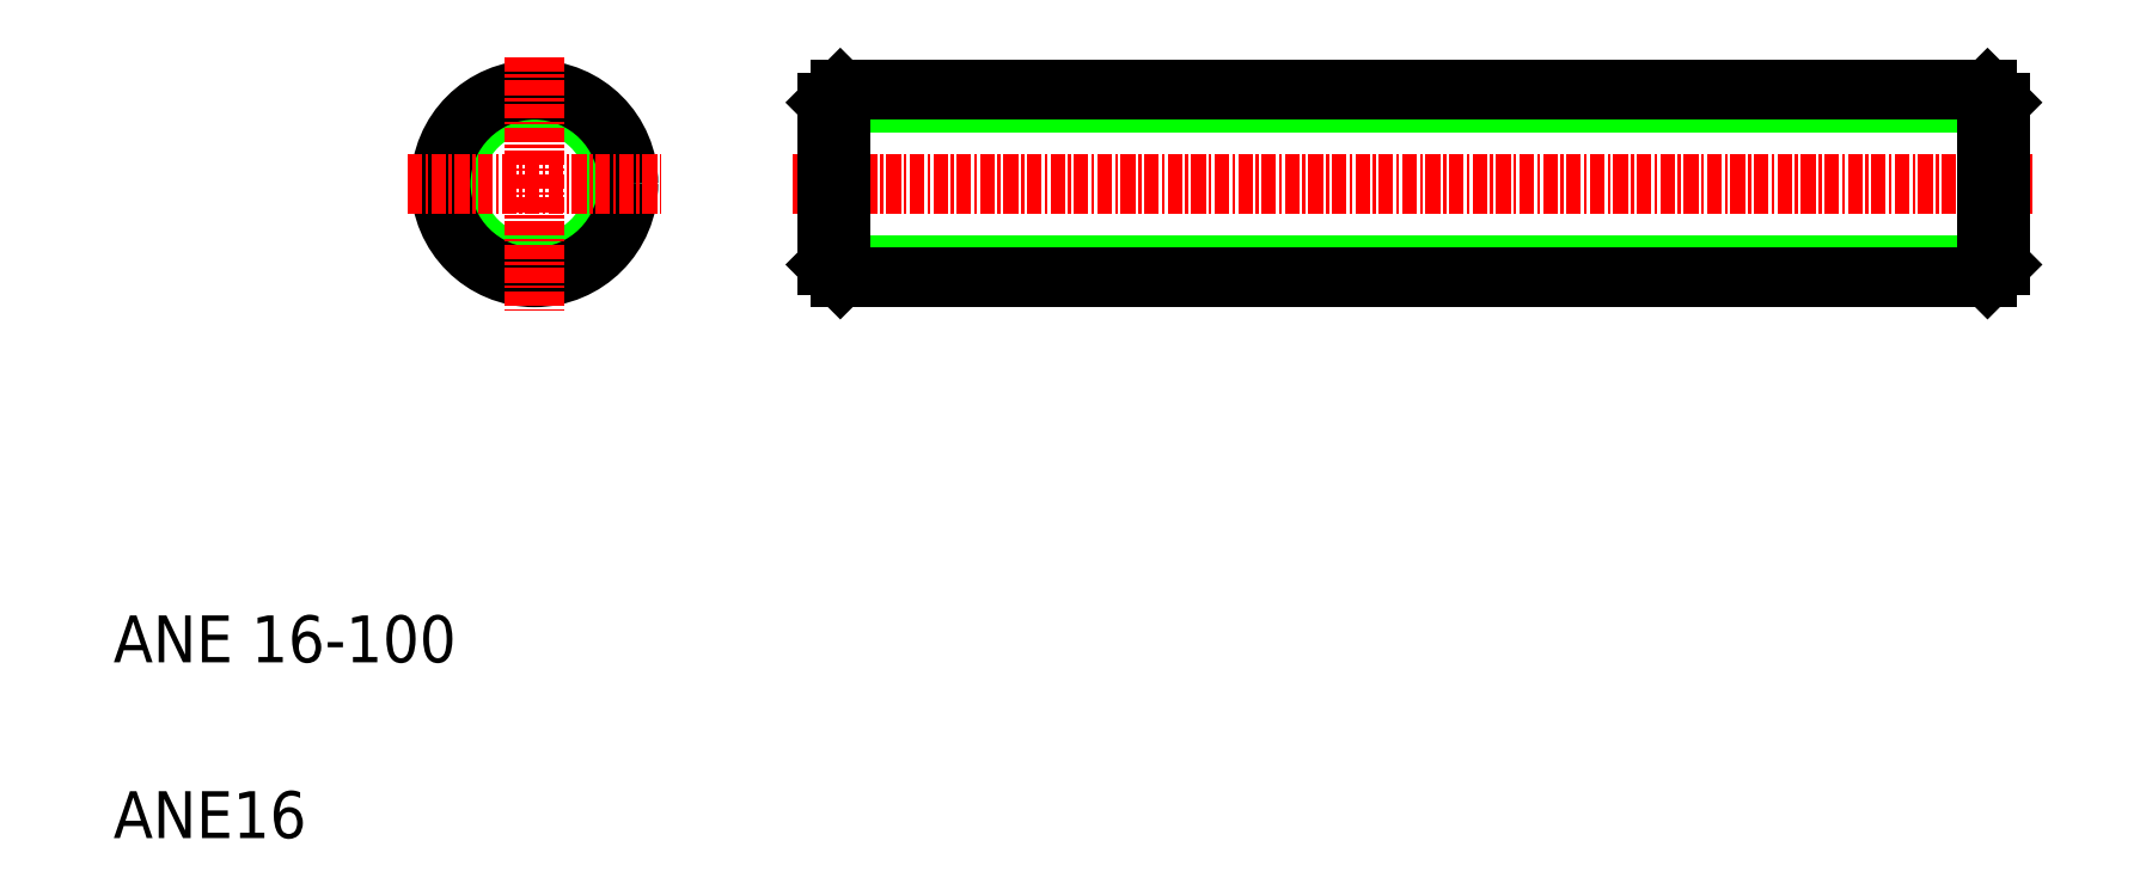
<metadata>
{"format":"dxf","ext":"dxf","renderer":"ezdxf+matplotlib","layout":"modelspace","background":"white","min_lineweight":24,"dpi":150}
</metadata>
<code>
0
SECTION
2
ENTITIES
0
LINE
8
0
10
70.91
20
58.94
30
0
11
170.9
21
58.94
31
0
0
LINE
8
0
10
71.99
20
57.86
30
0
11
169.8
21
57.86
31
0
0
LINE
8
0
10
70.91
20
72.77
30
0
11
170.9
21
72.77
31
0
0
LINE
8
0
10
71.99
20
73.86
30
0
11
169.8
21
73.86
31
0
0
LINE
8
CENTER
10
67.91
20
65.86
30
0
11
173.9
21
65.86
31
0
0
TEXT
8
0
10
10
20
10
30
0
40
4
1
ANE16
0
TEXT
8
0
10
10
20
25
30
0
40
4
1
ANE 16-100
0
CIRCLE
8
0
10
45.91
20
65.86
30
0
40
6.918
0
CIRCLE
8
0
10
45.91
20
65.86
30
0
40
8
0
LINE
8
CENTER
10
35.11
20
65.86
30
0
11
56.71
21
65.86
31
0
0
LINE
8
CENTER
10
45.91
20
76.66
30
0
11
45.91
21
55.06
31
0
0
LINE
8
0
10
71.99
20
73.86
30
0
11
71.99
21
57.86
31
0
0
LINE
8
0
10
70.91
20
72.77
30
0
11
70.91
21
58.94
31
0
0
LINE
8
0
10
71.99
20
57.86
30
0
11
70.91
21
58.94
31
0
0
LINE
8
0
10
70.91
20
65.86
30
0
11
70.91
21
65.86
31
0
0
LINE
8
0
10
71.99
20
73.86
30
0
11
70.91
21
72.77
31
0
0
LINE
8
0
10
70.91
20
69.32
30
0
11
70.91
21
69.32
31
0
0
LINE
8
0
10
170.9
20
72.77
30
0
11
170.9
21
58.94
31
0
0
LINE
8
0
10
169.8
20
73.86
30
0
11
169.8
21
57.86
31
0
0
LINE
8
0
10
169.8
20
57.86
30
0
11
170.9
21
58.94
31
0
0
LINE
8
0
10
169.8
20
73.86
30
0
11
170.9
21
72.77
31
0
0
ENDSEC
0
EOF

</code>
